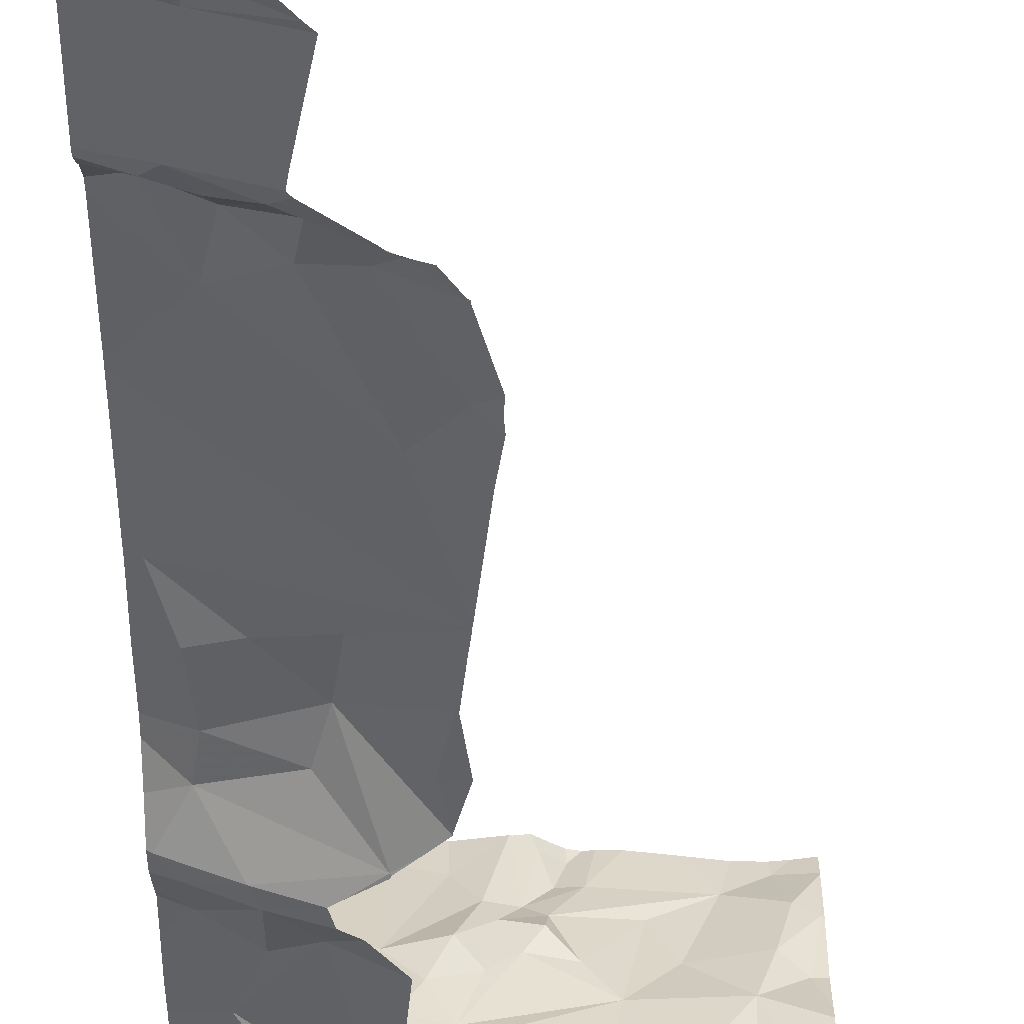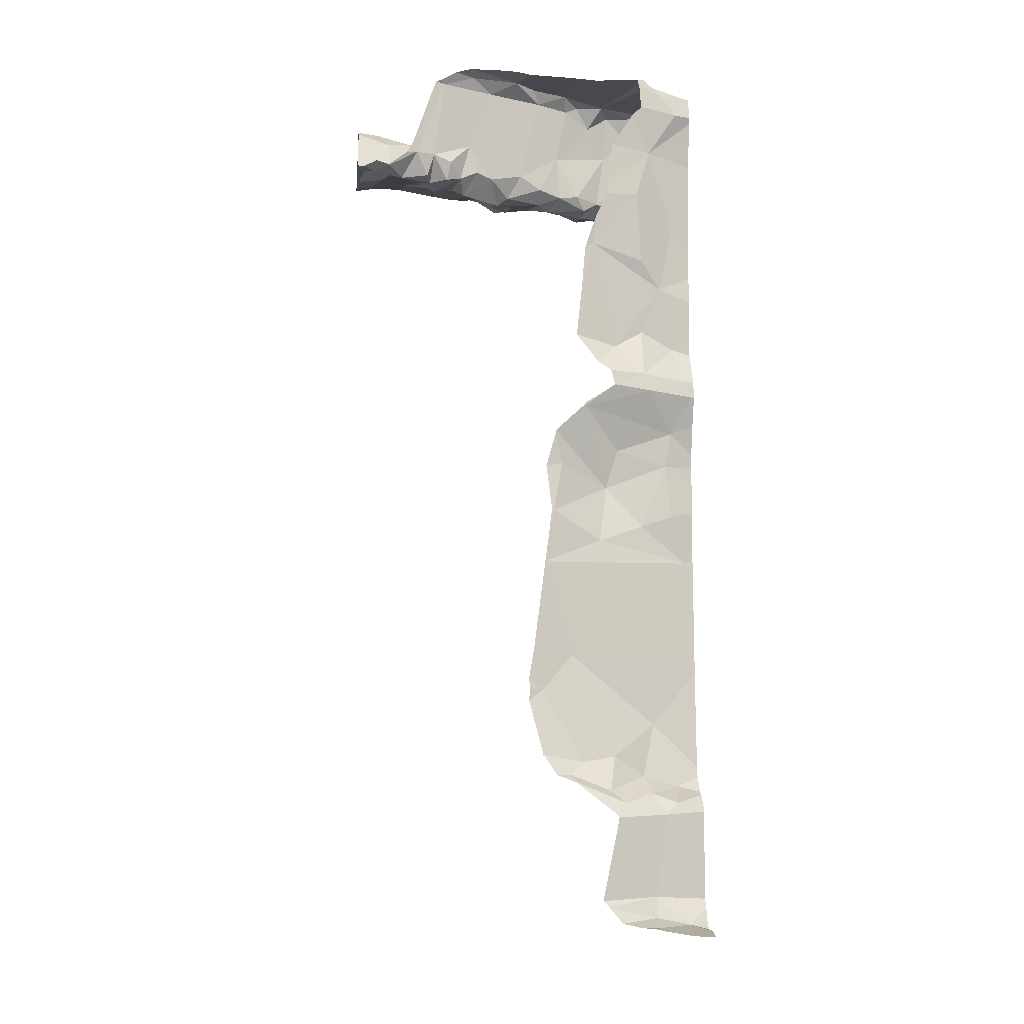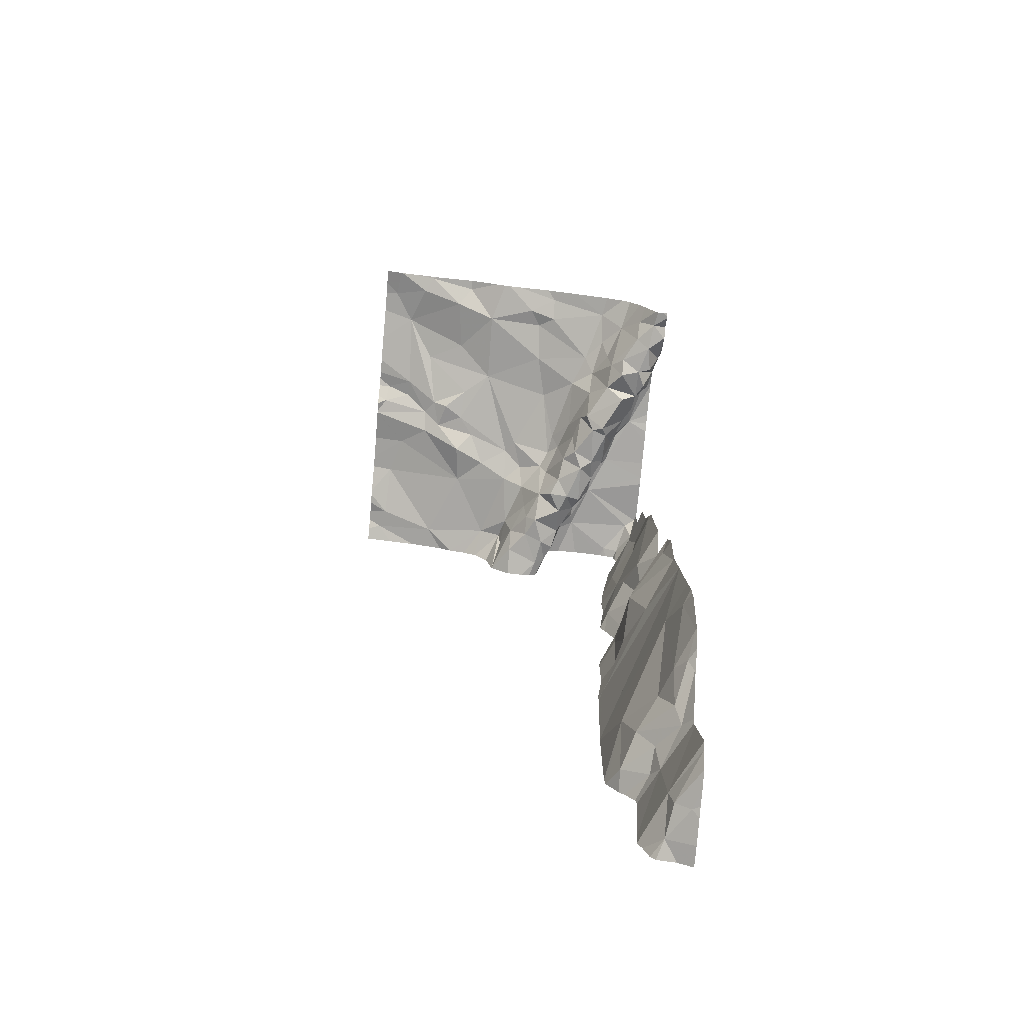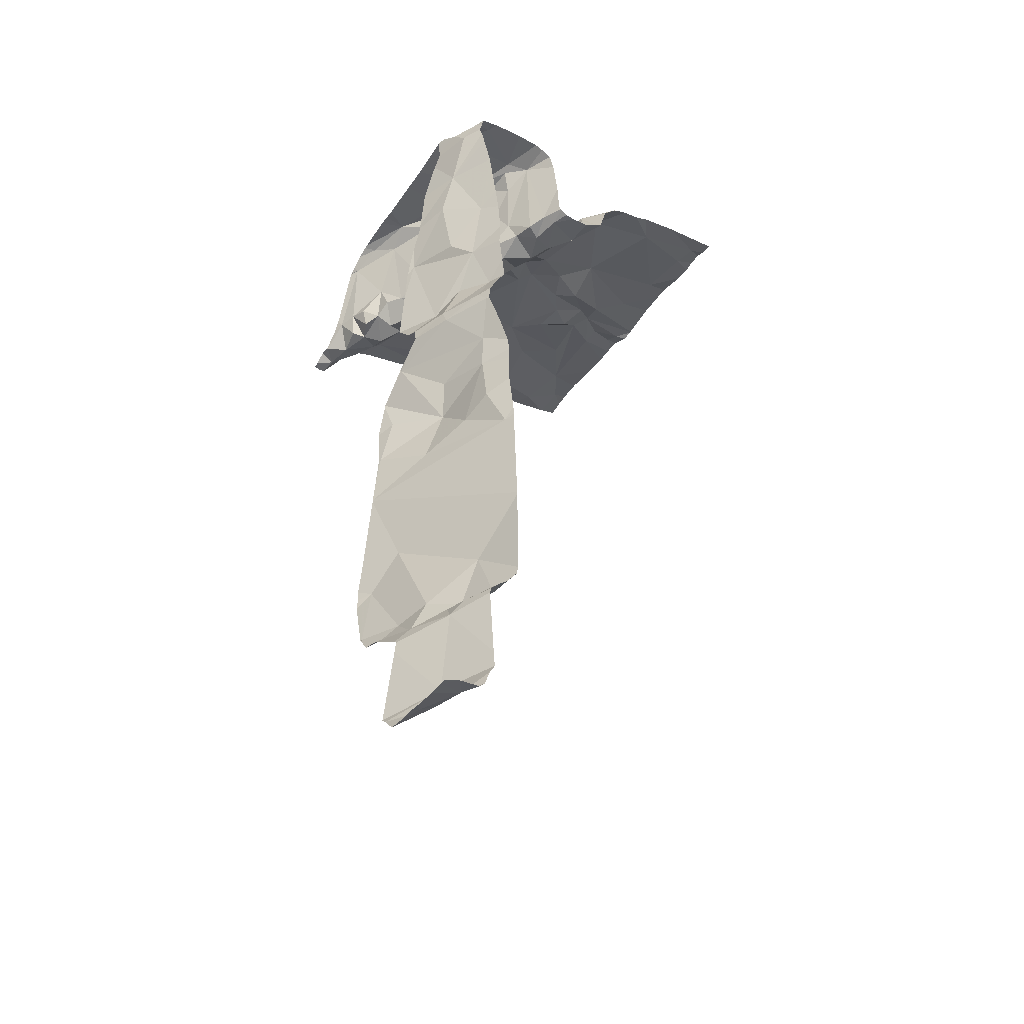
<metadata>
{"format":"obj","ext":"obj","renderer":"f3d","projection":"perspective","resolution":1024,"background":"white","views":[{"elev":-46.4,"azim":-179.3,"up":"+Y"},{"elev":-15.0,"azim":-5.4,"up":"+Z"},{"elev":-73.5,"azim":-95.0,"up":"+Z"},{"elev":-46.6,"azim":57.8,"up":"+Z"}]}
</metadata>
<code>
v -123.3 204.4 499.6
v -123.3 203.4 497.6
v -123.2 204.4 499.6
v -122.9 204.4 499.6
v -123.5 203.4 499.6
v -123.3 203.5 499.6
v -123.5 203.4 499.5
v -123.7 204.4 499.6
v -123.6 204.4 499.6
v -123.2 203.4 497.6
v -123.1 204.4 499.6
v -123.5 204.4 499.6
v -123.4 204.4 499.6
v -123.7 204.4 499.6
v -123.1 203.4 498.6
v -123.8 204.4 499.6
v -123.1 203.4 497.5
v -123 203.4 497.5
v -123.2 203.4 497.6
v -123 204.4 499.6
v -122.9 204.4 499.6
v -123.1 204.4 499.6
v -122.9 203.4 499.5
v -122.9 203.5 497.2
v -123.1 203.4 499.4
v -123.4 204.4 499.6
v -123 203.4 497.2
v -123.4 204.4 499.6
v -123 203.5 497.3
v -123.1 203.4 499.1
v -123 204.4 499.5
v -123.1 203.5 498.8
v -123 203.4 499.4
v -123.5 204.4 499.6
v -123 204.4 499.6
v -122.8 204.4 499.5
v -123 203.4 499.6
v -123.2 203.4 498.3
v -123.3 204.4 499.6
v -123.2 203.5 497.6
v -123.3 203.4 497.8
v -123.3 204.4 499.6
v -123.7 203.4 499.3
v -123.7 203.4 499.3
v -123.6 203.4 499.3
v -123.3 204.4 499.6
v -122.8 204.4 499.5
v -122.8 203.5 499.6
v -123.7 203.5 499.3
v -122.8 204.3 499.5
v -123.2 203.4 498.4
v -122.9 204.4 499.5
v -123.2 203.5 497.9
v -123.2 203.5 499.6
v -123.1 203.6 499.6
v -123.1 203.8 499.4
v -123 203.8 499.3
v -123.1 203.8 499.3
v -123 203.4 498.7
v -123 203.8 499.3
v -123 203.8 499.3
v -122.9 204.1 499.5
v -123.1 204.3 499.6
v -122.9 204.3 499.5
v -123.8 204.2 499.6
v -122.8 203.5 499.5
v -123.7 204.2 499.6
v -123.3 204.2 499.6
v -123.4 204.3 499.6
v -123.3 204.3 499.6
v -123.7 204.3 499.6
v -123.6 204.3 499.6
v -123.2 203.8 499.4
v -123.2 203.8 499.4
v -123.3 203.7 499.4
v -122.8 203.5 499.1
v -122.8 203.5 499.5
v -123.4 203.7 499.3
v -123.3 203.7 499.4
v -123.3 203.7 499.3
v -123.1 203.5 498.5
v -123.1 203.5 498.4
v -123.6 204.1 499.6
v -123.7 204.1 499.5
v -123.4 203.5 499.3
v -123.5 203.5 499.2
v -123.4 203.6 499.2
v -123.1 203.6 499.5
v -123 203.6 499.6
v -123.2 203.4 498.5
v -122.9 203.4 499.5
v -122.9 203.5 499.5
v -123.2 203.6 499.3
v -123.2 203.7 499.3
v -123.2 203.7 499.3
v -123.3 203.7 499.3
v -123.7 203.5 499.4
v -123.7 203.5 499.3
v -123.7 203.5 499.3
v -123.1 203.4 498.6
v -123 203.4 499.5
v -123 203.7 499.5
v -123 203.7 499.3
v -122.9 203.7 499.6
v -123.8 203.8 499.5
v -122.8 203.7 499.5
v -123.7 203.8 499.5
v -122.8 203.5 499.6
v -123.8 204.1 499.6
v -123.3 204.1 499.5
v -123.2 204.1 499.5
v -123.3 204 499.5
v -123.7 204 499.5
v -123.5 204.2 499.6
v -123.3 204.2 499.5
v -122.8 203.7 499.6
v -123.5 203.7 499.4
v -123.4 203.8 499.5
v -123.3 203.7 499.4
v -123.1 203.6 499.6
v -122.9 203.5 498.5
v -122.9 204.3 499.5
v -123.5 203.8 499.5
v -122.9 203.5 499.2
v -123 203.4 497.2
v -122.9 203.5 499
v -123.6 203.5 499.3
v -123.6 203.6 499.3
v -122.9 203.7 499.3
v -122.9 203.7 499.3
v -123 203.4 499.6
v -123.2 203.4 498.9
v -123 203.4 499.5
v -123.2 203.4 498.6
v -123.1 203.4 497.3
v -122.9 203.5 499.6
v -123.3 203.4 498.2
v -123.2 203.9 499.5
v -123.2 204 499.5
v -123.1 203.9 499.4
v -122.9 203.4 499.6
v -123.1 204.1 499.5
v -122.9 204 499.5
v -123.1 203.4 499.1
v -123.1 203.4 498.7
v -123.7 203.8 499.5
v -123.5 203.6 499.4
v -123.5 203.6 499.4
v -123.1 203.7 499.3
v -123 203.7 499.3
v -123.1 203.7 499.3
v -123.4 204.1 499.5
v -123.5 204 499.5
v -123.4 204.3 499.6
v -123.3 204.1 499.5
v -123.2 204.3 499.6
v -123.2 204.2 499.5
v -123.1 203.4 499
v -123.3 204.1 499.5
v -122.9 203.9 499.4
v -122.8 203.4 497.2
v -123 203.9 499.3
v -123.2 203.4 498.8
v -122.9 203.8 499.3
v -123.2 203.4 498.3
v -123 203.8 499.3
v -123.2 203.8 499.4
v -123.2 203.9 499.5
v -123 203.9 499.4
v -123.1 203.8 499.4
v -123.2 203.8 499.5
v -123.4 203.6 499.3
v -123.4 203.6 499.3
v -123.6 203.7 499.4
v -123.7 203.6 499.5
v -123.7 203.8 499.5
v -122.8 203.5 499
v -122.8 204.2 499.5
v -123.1 203.7 499.4
v -123.1 203.6 499.3
v -123.6 203.6 499.4
v -123.1 203.6 499.3
v -123.2 203.6 499.3
v -123.1 203.7 499.3
v -123.5 203.5 499.3
v -123.4 203.5 499.3
v -123.3 203.5 499.6
v -123.6 203.6 499.4
v -123.5 203.6 499.3
v -123.6 203.5 499.3
v -123.1 203.7 499.3
v -122.9 203.6 499.6
v -123 203.4 499.5
v -123.1 203.4 498.6
v -123 203.4 497.2
v -122.9 203.9 499.4
v -122.8 203.9 499.3
v -122.9 203.9 499.3
v -123.1 203.4 499.1
v -123.3 203.4 497.6
v -123.4 203.4 499.6
v -123 203.5 497.2
v -123.1 203.4 497.2
v -122.9 203.4 497.2
v -123 203.5 498.8
v -122.9 203.5 498.8
v -123 203.4 497.2
v -123.6 203.4 499.5
v -123.2 203.4 497.5
v -123 203.5 499
v -123.3 203.6 499.3
v -123.3 203.6 499.3
v -123.3 203.6 499.3
v -123.6 203.5 499.3
v -123.6 203.4 499.3
v -123 203.4 499.2
v -122.9 203.5 497.5
v -123.1 203.4 497.5
v -123 203.4 498.6
v -123.3 203.5 499.3
v -123.2 203.6 499.4
v -123.3 203.5 499.5
v -123.3 203.4 497.6
v -123.5 203.4 499.6
v -122.9 203.5 498.7
v -123.1 203.5 497.6
v -122.9 203.5 497.5
v -122.8 203.5 498.6
v -123.3 203.4 497.6
v -123.3 203.4 497.6
v -122.9 203.5 498.3
v -122.9 203.5 498.5
v -123.5 203.4 499.6
v -123.1 203.5 498.2
v -123 203.6 497.7
v -123 203.6 499.6
v -123 203.5 498.3
v -122.9 203.6 498.2
v -123.2 203.4 497.6
v -123 203.5 497.6
v -123 203.5 497.5
v -122.9 203.6 497.6
v -123.6 203.4 499.5
v -123.5 203.4 499.5
v -123.6 203.4 499.3
v -123.2 203.6 499.5
v -123.5 203.5 499.3
v -123.5 203.4 499.3
v -123.4 203.5 499.5
v -123.5 203.5 499.4
v -123.5 203.4 499.6
v -123.3 204.4 499.6
v -123.4 204.3 499.6
v -123.3 204.4 499.6
v -123.8 203.4 499.3
v -123.8 204.3 499.6
v -123.8 204.3 499.6
v -123.8 203.4 499.3
v -123.8 203.9 499.5
v -123.8 203.9 499.5
v -123.8 204 499.5
v -123.8 204.1 499.6
v -123.8 204.2 499.6
v -123.8 203.9 499.5
v -123.8 204.2 499.6
v -123.8 203.8 499.5
v -123.8 203.7 499.5
v -123.8 203.5 499.4
v -123.8 203.5 499.3
v -123.8 203.5 499.4
v -123.8 203.5 499.4
v -123.8 203.4 499.3
v -123.8 204.3 499.6
v -123.8 203.6 499.5
v -123.8 204.2 499.6
v -122.8 204.1 499.5
v -122.8 204.1 499.5
v -122.8 203.9 499.4
v -122.8 204 499.4
v -122.8 203.8 499.3
v -122.8 203.8 499.3
v -122.8 203.5 499.6
v -122.8 203.7 499.5
v -122.8 203.8 499.4
v -122.8 203.8 499.3
v -122.8 204 499.5
v -122.8 203.8 499.3
v -122.8 203.8 499.3
v -122.8 204 499.4
v -122.8 203.9 499.3
v -122.8 203.9 499.3
v -122.8 203.9 499.3
v -122.8 203.5 499.3
v -122.8 203.5 499.4
v -122.8 203.5 497.2
v -122.8 203.5 497.2
v -122.8 203.6 498.8
v -122.8 203.5 498.8
v -122.8 203.9 499.3
v -122.8 203.9 499.3
v -122.8 203.5 497.3
v -122.8 203.5 497.3
v -122.8 203.5 498.7
v -122.8 203.6 499.6
v -122.8 203.7 499.6
v -122.8 203.5 499.2
v -122.8 203.5 497.5
v -122.8 203.5 497.5
v -122.8 203.5 498.7
v -122.8 203.5 498.6
v -122.8 203.6 498.5
v -122.8 203.5 498.9
v -122.8 203.5 498.9
v -122.8 203.6 498.4
v -122.8 203.6 498.3
v -122.8 203.5 499.5
v -122.8 203.5 499.5
v -122.8 203.5 498.6
v -122.8 203.6 497.9
v -122.8 203.6 497.9
v -122.8 203.5 497.2
v -122.8 203.6 497.6
v -122.8 203.5 497.5
v -122.8 203.6 497.6
v -122.8 203.6 497.6
v -122.8 203.6 497.9
v -122.8 203.6 498.2
v -122.8 203.6 498.2
v -122.8 203.6 498.2
v -122.8 203.6 497.9
v -122.8 203.6 498.5
v -123.2 203.4 497.6
v -123.1 203.4 497.4
v -123.2 203.4 497.6
v -123.7 203.4 499.3
v -123.7 203.4 499.3
v -123.6 203.4 499.3
v -123.3 203.4 499.6
v -123.3 203.4 499.6
v -123.6 203.4 499.3
v -123.8 203.4 499.3
v -123.3 203.4 499.6
v -123.3 203.4 497.8
v -123.3 203.4 497.8
v -123.3 203.4 498.4
v -123.3 203.4 497.8
v -123.3 203.4 497.9
v -123.3 203.4 498.1
v -123.2 203.4 498.5
v -123.1 203.4 499.6
v -123.1 203.4 499.6
v -123.1 203.4 498.7
v -123.1 203.4 498.6
v -123 203.4 499.6
v -123.1 203.4 499.2
v -123.1 203.4 498.6
v -123 203.4 499.5
v -123.1 203.4 497.5
v -123.1 203.4 499.2
v -123.1 203.4 497.2
v -123.3 203.4 498.1
v -123.3 203.4 498.1
v -123.1 203.4 497.2
v -123.3 203.4 498.1
v -123.2 203.4 498.5
v -123.2 203.4 499.6
v -122.8 203.4 497.2
v -123.8 203.4 499.3
v -123.8 203.4 499.3
v -122.8 203.4 497.2
v -123.3 203.4 498.1
f 6 5 224
f 233 7 244
f 239 2 230
f 18 17 19
f 18 19 209
f 133 37 131
f 2 40 41
f 19 10 332
f 43 44 335
f 45 43 336
f 208 45 340
f 45 49 43
f 165 51 345
f 346 53 347
f 200 41 344
f 55 54 350
f 57 56 58
f 60 57 61
f 63 62 64
f 65 67 256
f 69 68 70
f 72 71 67
f 74 73 75
f 79 78 80
f 82 81 15
f 84 83 72
f 86 85 87
f 255 44 258
f 37 55 351
f 89 88 55
f 92 91 77
f 94 93 95
f 94 96 93
f 98 97 99
f 103 102 104
f 105 107 259
f 346 41 53
f 111 110 112
f 113 84 109
f 72 114 115
f 72 67 84
f 262 65 263
f 118 117 119
f 120 55 88
f 15 81 121
f 345 51 349
f 117 118 123
f 124 126 177
f 113 109 261
f 98 127 128
f 130 129 104
f 112 138 139
f 140 139 138
f 79 119 117
f 23 92 141
f 143 142 140
f 65 109 84
f 259 113 264
f 146 123 113
f 113 107 146
f 147 117 148
f 150 149 151
f 115 114 152
f 63 142 62
f 83 153 114
f 153 152 114
f 69 154 68
f 143 62 142
f 115 155 110
f 152 155 115
f 178 62 276
f 63 156 142
f 68 110 157
f 70 68 39
f 39 157 42
f 68 115 110
f 154 115 68
f 280 164 281
f 67 65 84
f 344 41 343
f 83 84 113
f 155 152 159
f 157 110 111
f 155 159 110
f 154 72 115
f 157 111 142
f 72 83 114
f 343 41 346
f 122 64 62
f 56 57 162
f 166 130 164
f 61 57 58
f 75 119 79
f 167 73 168
f 167 75 73
f 143 140 169
f 142 111 139
f 140 142 139
f 140 170 169
f 170 56 169
f 159 138 112
f 159 153 138
f 111 112 139
f 153 159 152
f 153 83 113
f 147 78 79
f 123 118 153
f 171 140 138
f 168 138 153
f 173 172 78
f 118 167 168
f 171 73 170
f 140 171 170
f 174 148 117
f 123 174 117
f 175 105 266
f 105 175 176
f 99 97 268
f 270 175 271
f 180 179 151
f 175 181 174
f 175 174 176
f 182 93 183
f 102 103 179
f 138 168 171
f 151 149 184
f 86 185 186
f 54 187 6
f 97 128 188
f 189 128 190
f 119 167 118
f 75 79 80
f 58 191 149
f 123 146 174
f 174 146 176
f 107 105 176
f 176 146 107
f 167 119 75
f 192 55 141
f 149 61 58
f 73 171 168
f 150 61 149
f 342 6 201
f 129 150 103
f 130 104 283
f 341 44 255
f 160 143 169
f 196 160 169
f 277 143 286
f 340 45 337
f 197 162 198
f 143 160 279
f 339 6 342
f 160 196 197
f 278 197 290
f 162 196 169
f 60 164 198
f 60 166 164
f 202 27 24
f 202 24 29
f 204 27 125
f 74 94 95
f 126 205 206
f 30 32 126
f 338 6 339
f 210 30 126
f 74 95 58
f 192 141 136
f 184 95 93
f 182 184 93
f 166 150 129
f 281 130 288
f 95 184 191
f 166 61 150
f 151 184 182
f 212 211 213
f 80 96 94
f 215 214 49
f 49 45 215
f 61 166 60
f 198 164 285
f 197 198 299
f 162 57 60
f 198 162 60
f 144 216 355
f 301 29 302
f 29 24 295
f 59 32 145
f 219 59 353
f 221 220 222
f 92 136 141
f 91 23 193
f 298 225 303
f 182 180 151
f 217 18 218
f 293 124 306
f 100 219 356
f 30 210 216
f 210 124 216
f 85 220 213
f 226 40 17
f 307 217 308
f 202 29 203
f 15 121 219
f 303 228 309
f 59 219 225
f 337 45 336
f 219 228 225
f 59 225 206
f 126 206 312
f 32 205 126
f 314 231 315
f 234 38 137
f 53 226 235
f 205 59 206
f 32 59 205
f 172 213 211
f 101 91 357
f 179 88 89
f 89 236 102
f 55 120 54
f 179 103 151
f 23 91 92
f 141 37 23
f 77 33 316
f 37 141 55
f 336 43 335
f 48 92 317
f 104 102 236
f 104 236 192
f 335 44 341
f 116 192 305
f 192 136 282
f 89 55 236
f 192 236 55
f 88 179 221
f 33 216 124
f 334 19 332
f 348 319 371
f 238 237 234
f 333 217 358
f 333 29 217
f 240 17 18
f 240 226 17
f 18 241 240
f 322 227 323
f 217 227 241
f 195 202 363
f 242 240 241
f 18 217 241
f 227 242 241
f 235 242 324
f 332 10 239
f 163 30 132
f 165 38 51
f 240 242 235
f 226 240 235
f 238 234 361
f 96 172 211
f 10 19 17
f 82 15 90
f 53 41 40
f 2 10 40
f 87 172 173
f 279 160 278
f 98 99 44
f 98 44 49
f 215 245 214
f 127 49 214
f 190 214 185
f 221 246 88
f 247 214 245
f 247 185 214
f 96 80 78
f 172 96 78
f 245 248 247
f 213 172 87
f 173 86 87
f 93 96 211
f 220 221 212
f 93 211 183
f 54 246 222
f 221 179 180
f 86 186 85
f 97 181 175
f 189 173 147
f 189 86 173
f 87 85 213
f 246 120 88
f 148 128 189
f 86 189 185
f 185 247 248
f 54 6 338
f 6 187 222
f 249 5 6
f 222 220 249
f 6 222 249
f 54 222 187
f 221 222 246
f 120 246 54
f 249 220 85
f 174 181 148
f 248 245 250
f 250 185 248
f 148 189 147
f 181 188 148
f 148 188 128
f 181 97 188
f 97 98 128
f 45 245 215
f 245 7 250
f 5 249 7
f 45 7 245
f 315 238 327
f 103 150 151
f 256 71 273
f 278 160 197
f 137 38 165
f 258 99 272
f 190 128 127
f 127 214 190
f 362 238 364
f 103 104 129
f 159 112 110
f 156 157 142
f 98 49 127
f 131 37 354
f 197 196 162
f 179 89 102
f 250 249 85
f 42 156 252
f 162 169 56
f 75 94 74
f 277 62 143
f 153 118 168
f 113 123 153
f 117 147 79
f 170 58 56
f 58 170 73
f 276 62 277
f 180 182 183
f 183 221 180
f 190 185 189
f 191 184 149
f 191 58 95
f 73 74 58
f 125 27 207
f 82 237 232
f 237 231 232
f 238 231 237
f 311 232 331
f 129 130 166
f 221 183 212
f 213 220 212
f 94 75 80
f 100 15 219
f 210 126 124
f 121 228 219
f 81 82 232
f 228 121 310
f 82 234 237
f 232 121 81
f 355 33 359
f 183 211 212
f 173 78 147
f 319 235 326
f 82 51 38
f 40 10 17
f 234 82 38
f 349 82 365
f 40 226 53
f 43 49 44
f 85 186 250
f 249 250 7
f 186 185 250
f 101 33 91
f 253 70 46
f 154 69 253
f 154 253 26
f 34 154 12
f 52 50 36
f 156 63 22
f 253 69 70
f 63 64 20
f 64 122 4
f 8 72 9
f 48 136 92
f 341 255 368
f 256 67 71
f 257 65 256
f 25 33 101
f 108 136 48
f 258 44 99
f 259 107 113
f 260 105 259
f 106 104 116
f 261 109 262
f 116 104 192
f 132 30 158
f 262 109 65
f 158 30 199
f 263 65 275
f 264 113 261
f 76 124 177
f 265 65 257
f 177 126 313
f 266 105 260
f 267 175 266
f 178 122 62
f 194 15 100
f 268 97 270
f 269 99 268
f 270 97 175
f 50 122 178
f 163 32 30
f 271 175 274
f 272 99 269
f 66 92 77
f 77 91 33
f 273 71 14
f 274 175 267
f 275 65 265
f 161 24 367
f 145 32 163
f 281 164 130
f 282 136 108
f 144 30 216
f 16 273 14
f 283 104 106
f 284 130 283
f 285 164 280
f 199 30 144
f 200 2 41
f 286 143 289
f 14 71 8
f 287 130 284
f 288 130 287
f 135 29 333
f 289 143 279
f 36 50 47
f 290 197 291
f 203 29 135
f 291 197 292
f 9 72 34
f 292 197 300
f 207 27 195
f 293 33 124
f 294 33 293
f 195 27 202
f 295 24 296
f 204 24 27
f 296 24 321
f 297 206 298
f 8 71 72
f 298 206 225
f 299 198 285
f 193 23 133
f 300 197 299
f 133 23 37
f 301 217 29
f 21 64 4
f 302 29 295
f 201 6 251
f 303 225 228
f 304 192 282
f 305 192 304
f 218 18 209
f 209 19 334
f 306 124 76
f 307 227 217
f 4 122 52
f 208 7 45
f 308 217 301
f 309 228 318
f 310 121 311
f 1 70 254
f 90 15 134
f 311 121 232
f 134 15 194
f 312 206 297
f 313 126 312
f 314 232 231
f 230 2 229
f 3 156 11
f 315 231 238
f 316 33 294
f 317 92 66
f 239 10 2
f 243 7 208
f 318 228 310
f 11 156 22
f 319 53 235
f 319 320 362
f 244 7 243
f 321 24 161
f 322 242 227
f 52 122 50
f 233 5 7
f 323 227 307
f 12 154 28
f 324 242 322
f 325 235 324
f 251 6 224
f 326 235 325
f 224 5 233
f 327 238 328
f 328 238 329
f 223 2 200
f 329 238 330
f 330 238 320
f 34 72 154
f 229 2 223
f 331 232 314
f 35 63 20
f 347 53 348
f 348 53 319
f 349 51 82
f 22 63 35
f 350 54 366
f 351 55 350
f 20 64 31
f 352 59 145
f 353 59 352
f 31 64 21
f 354 37 351
f 355 216 33
f 356 219 353
f 28 154 26
f 357 91 193
f 26 253 13
f 358 217 218
f 359 33 25
f 360 202 203
f 13 253 46
f 361 234 137
f 46 70 1
f 362 320 238
f 363 202 360
f 252 156 3
f 364 238 361
f 365 82 90
f 42 157 156
f 366 54 338
f 367 24 204
f 254 70 39
f 368 255 369
f 39 68 157
f 370 161 367
f 371 319 362

</code>
